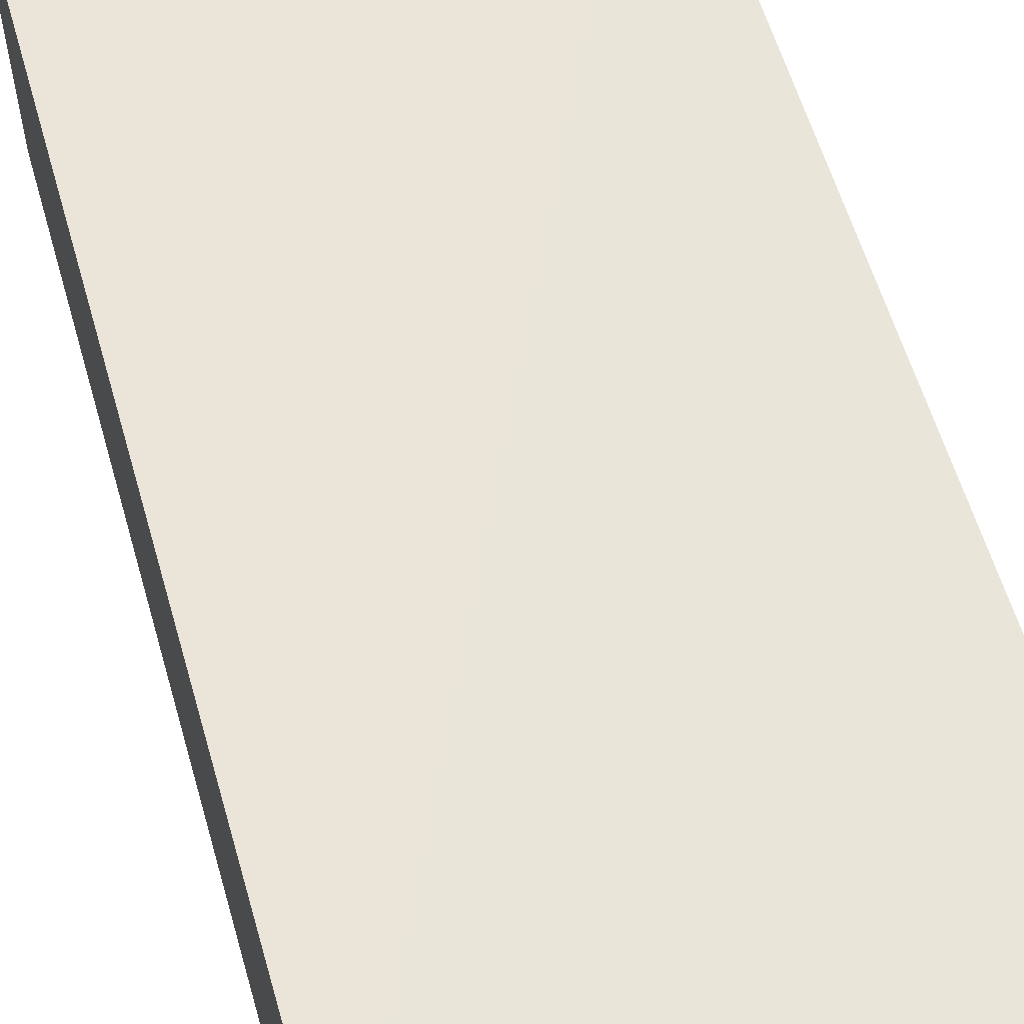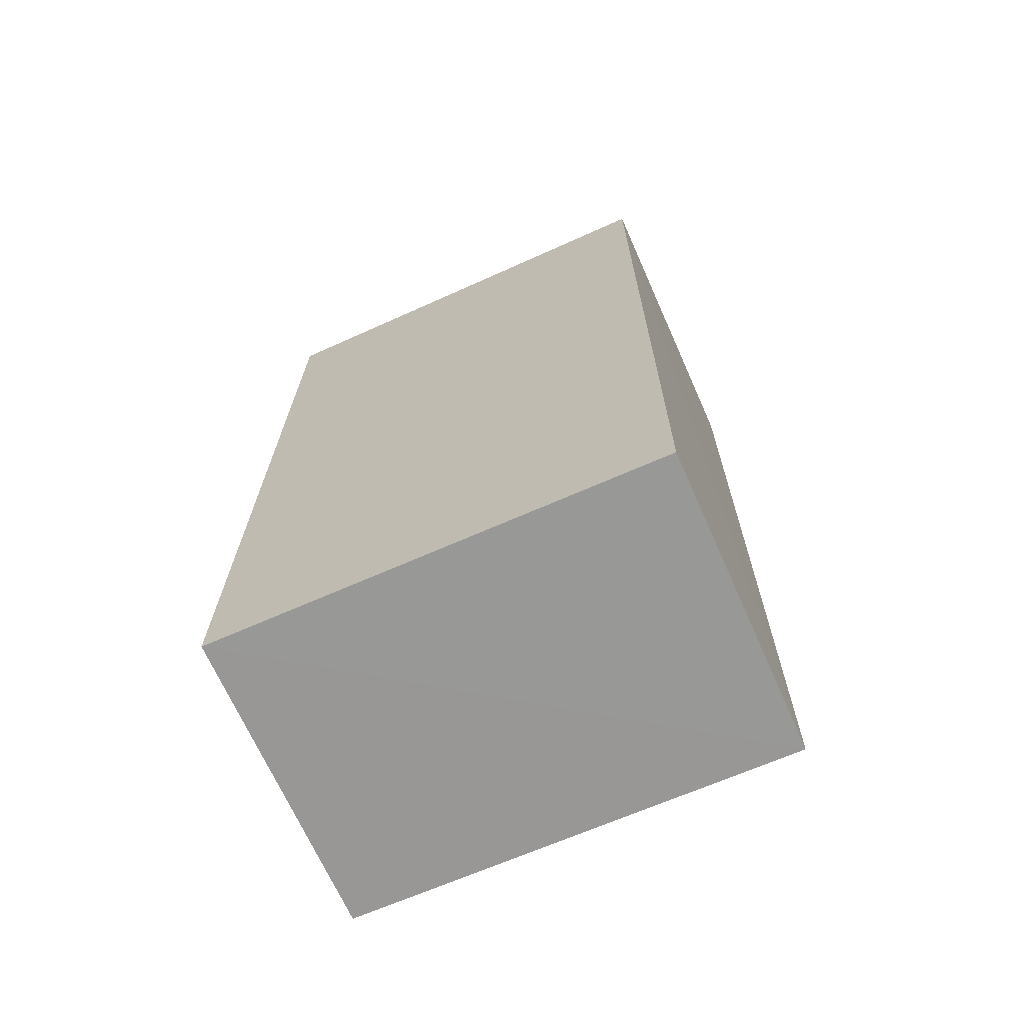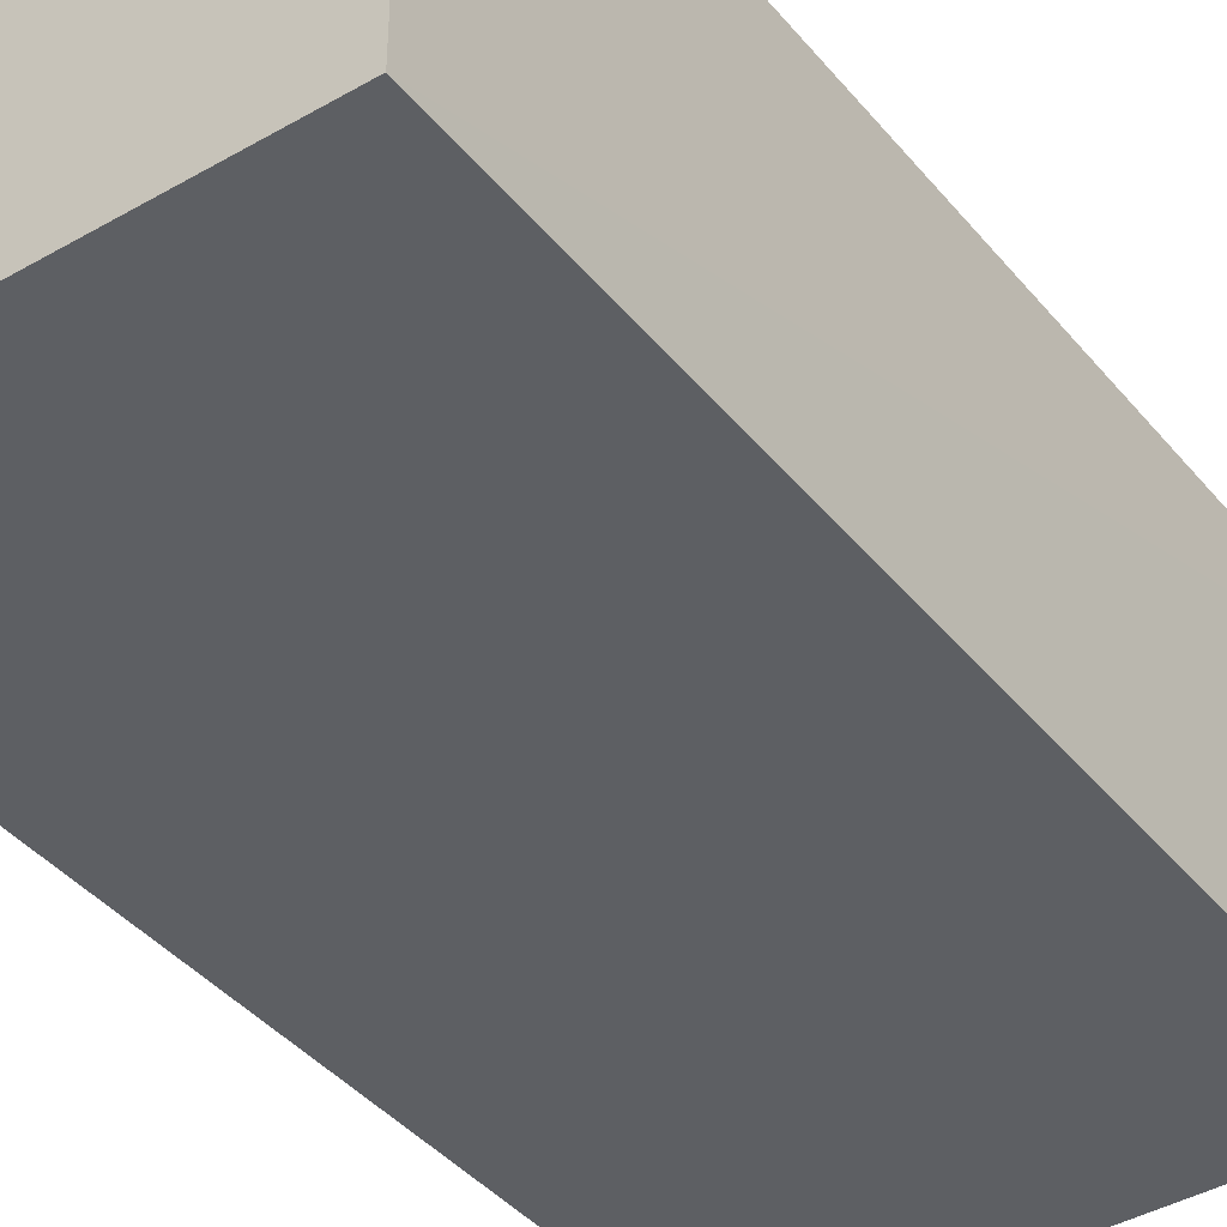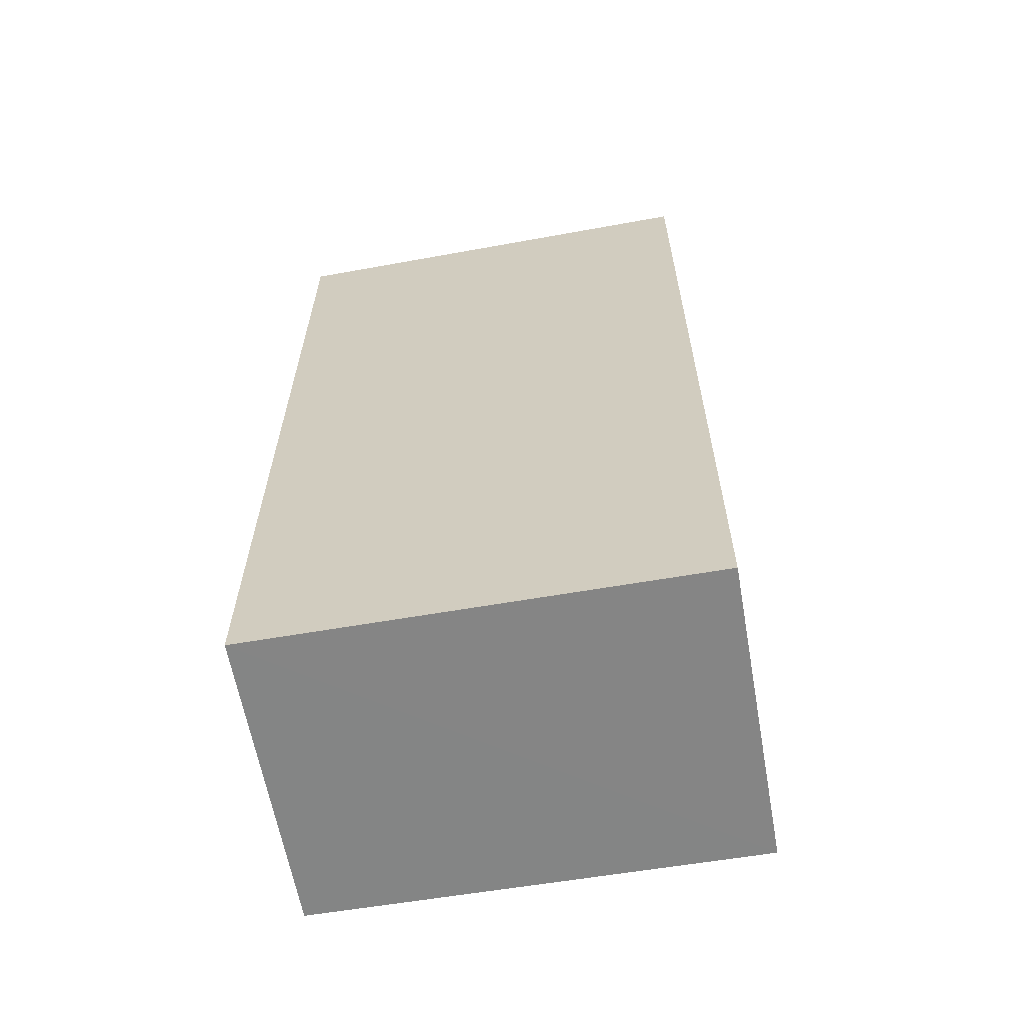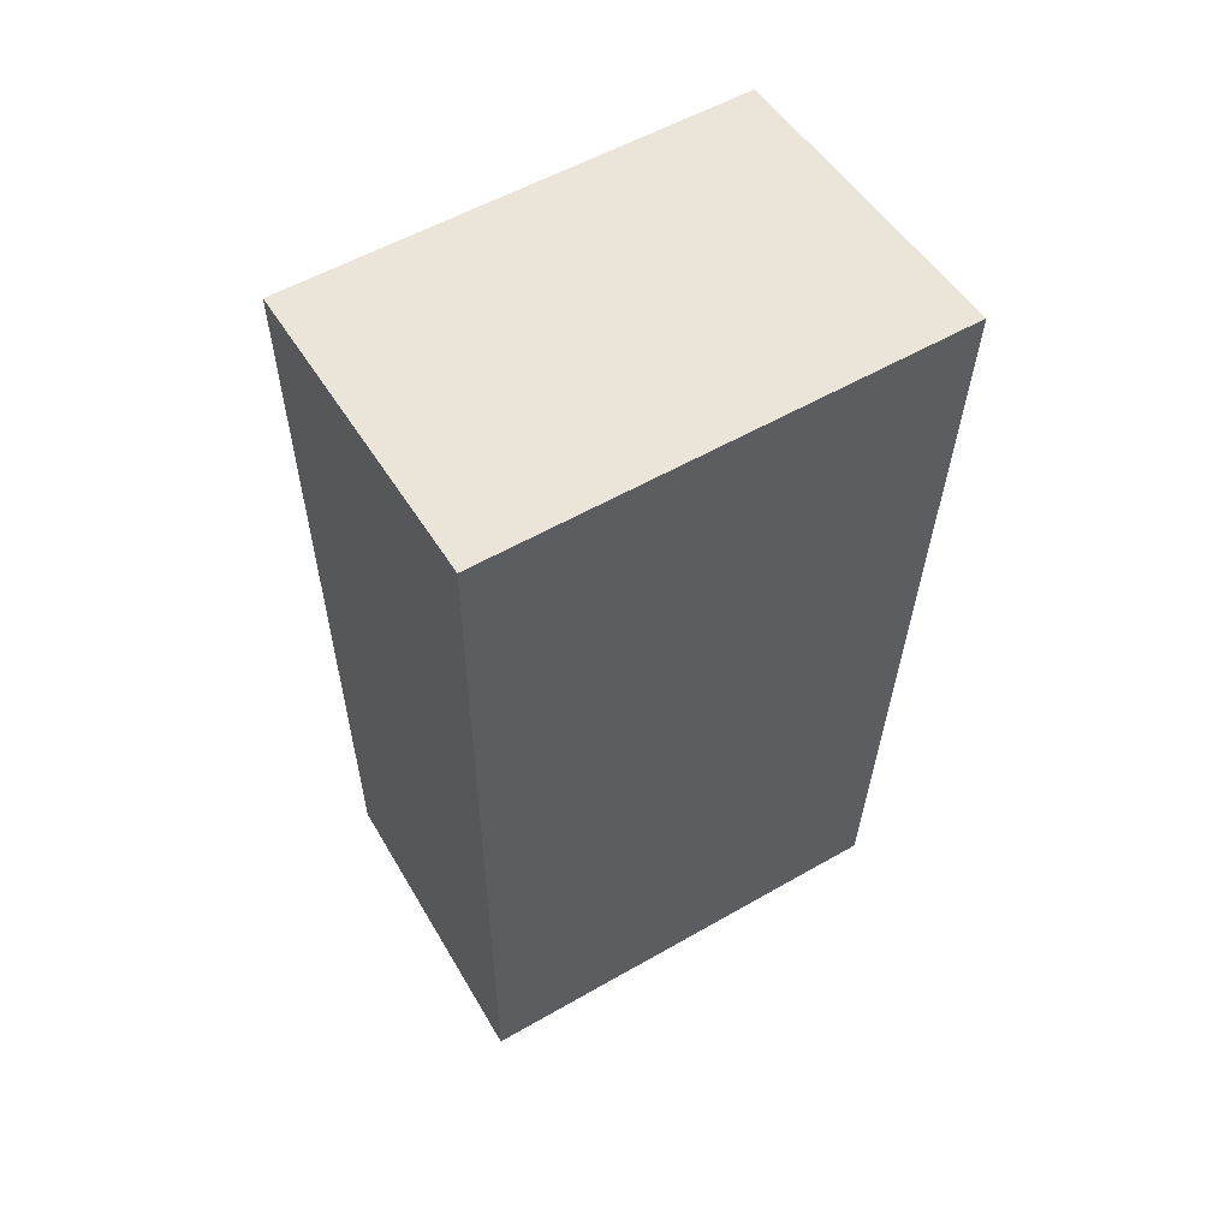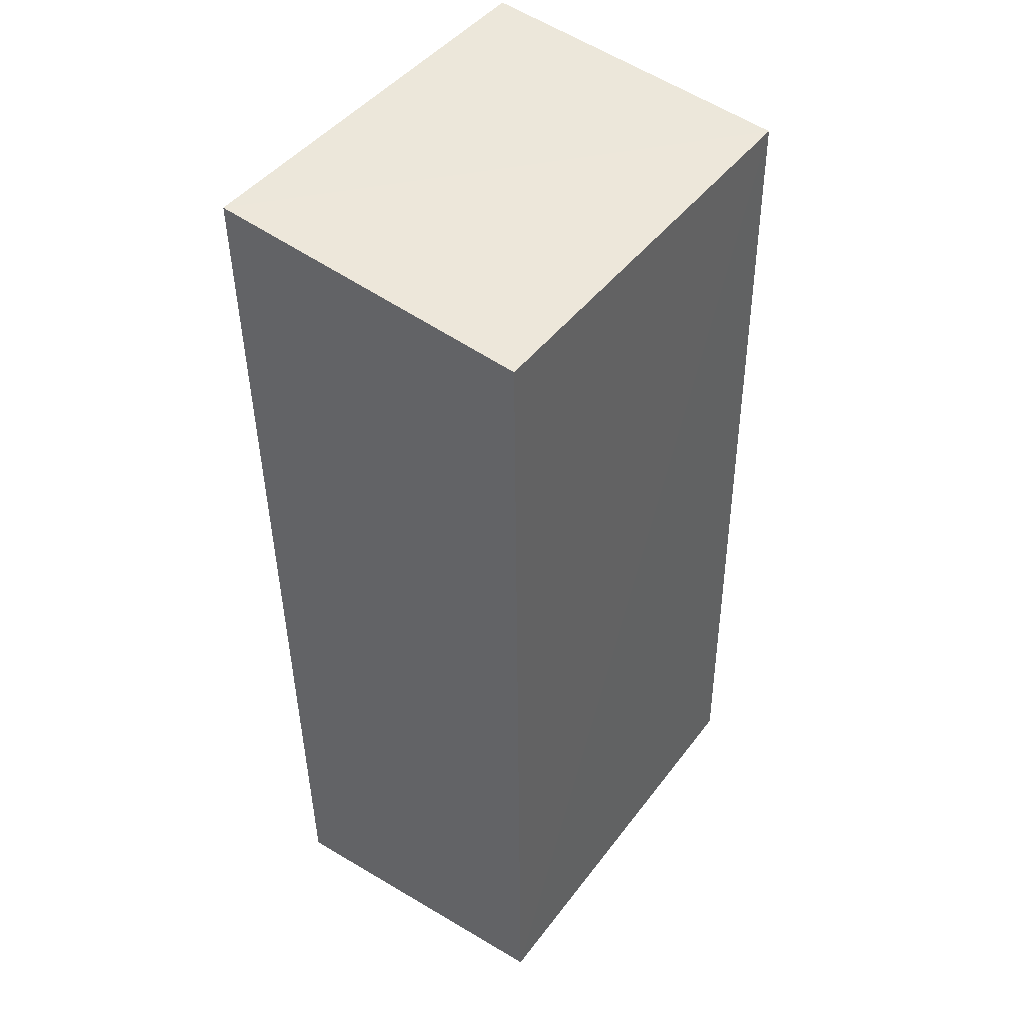
<metadata>
{"format":"obj","ext":"obj","renderer":"f3d","projection":"perspective","resolution":1024,"background":"white","views":[{"elev":59.5,"azim":-15.9,"up":"+Y"},{"elev":-68.5,"azim":23.8,"up":"+Z"},{"elev":-40.7,"azim":-145.0,"up":"+Y"},{"elev":-61.8,"azim":10.0,"up":"+Z"},{"elev":58.7,"azim":149.7,"up":"+Z"},{"elev":44.2,"azim":-55.7,"up":"+Z"}]}
</metadata>
<code>
v 0.04549 0.01089 0.08804
v 0.04551 0.0008673 0.08678
v 0.0455 0.01022 0.05841
v 0.03156 0.01015 0.05843
v 0.03155 0.0109 0.08804
v 0.0455 0.0006094 0.0584
v 0.03157 0.0009428 0.08666
v 0.03155 0.0006094 0.0584
f 1 2 3
f 5 2 1
f 5 1 3
f 5 3 4
f 6 3 2
f 7 2 5
f 8 4 3
f 8 3 6
f 8 6 2
f 8 2 7
f 8 7 5
f 8 5 4

</code>
